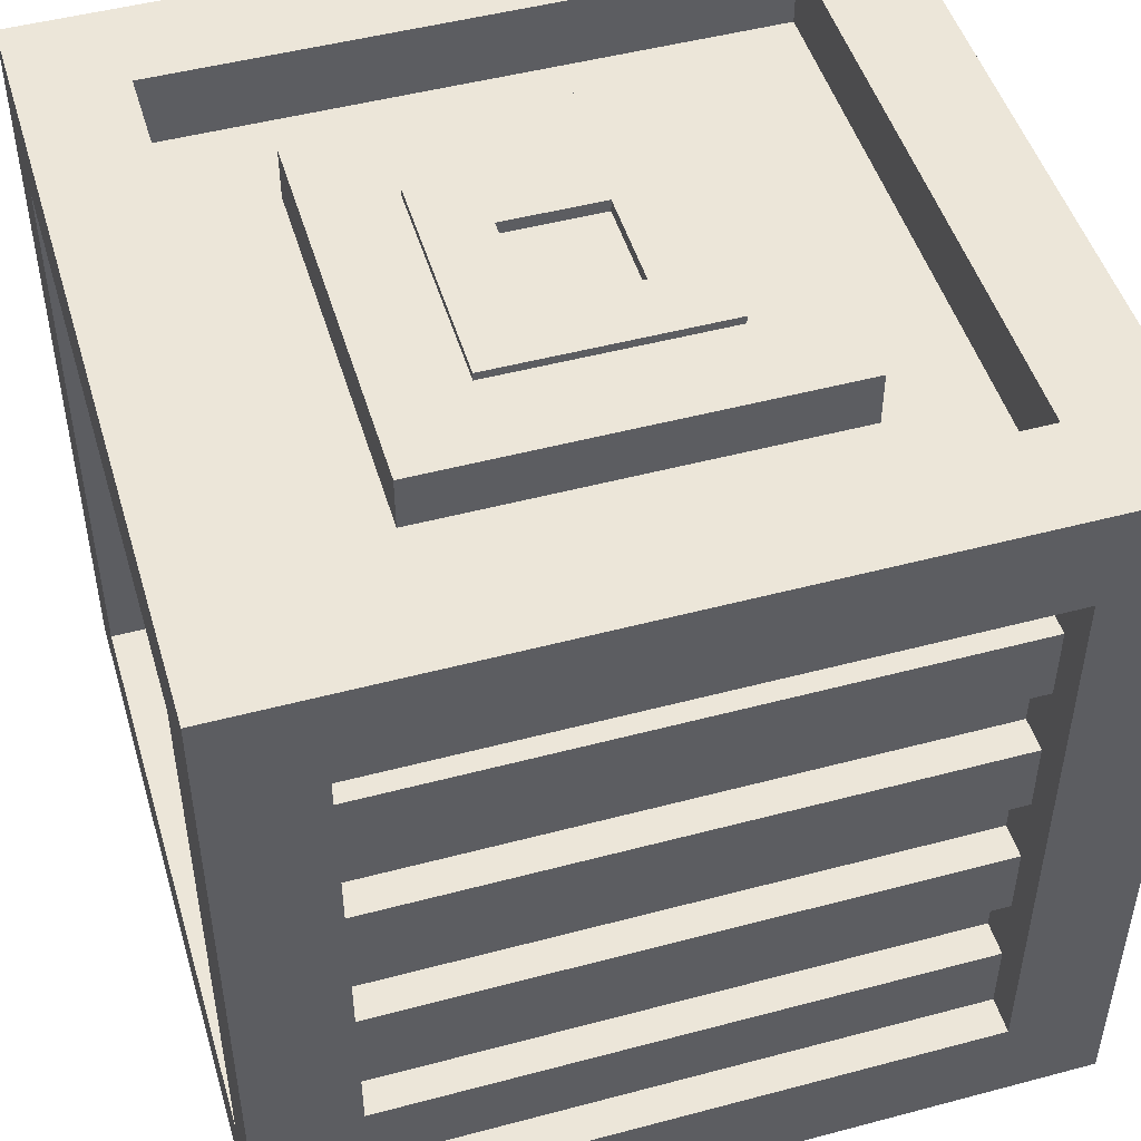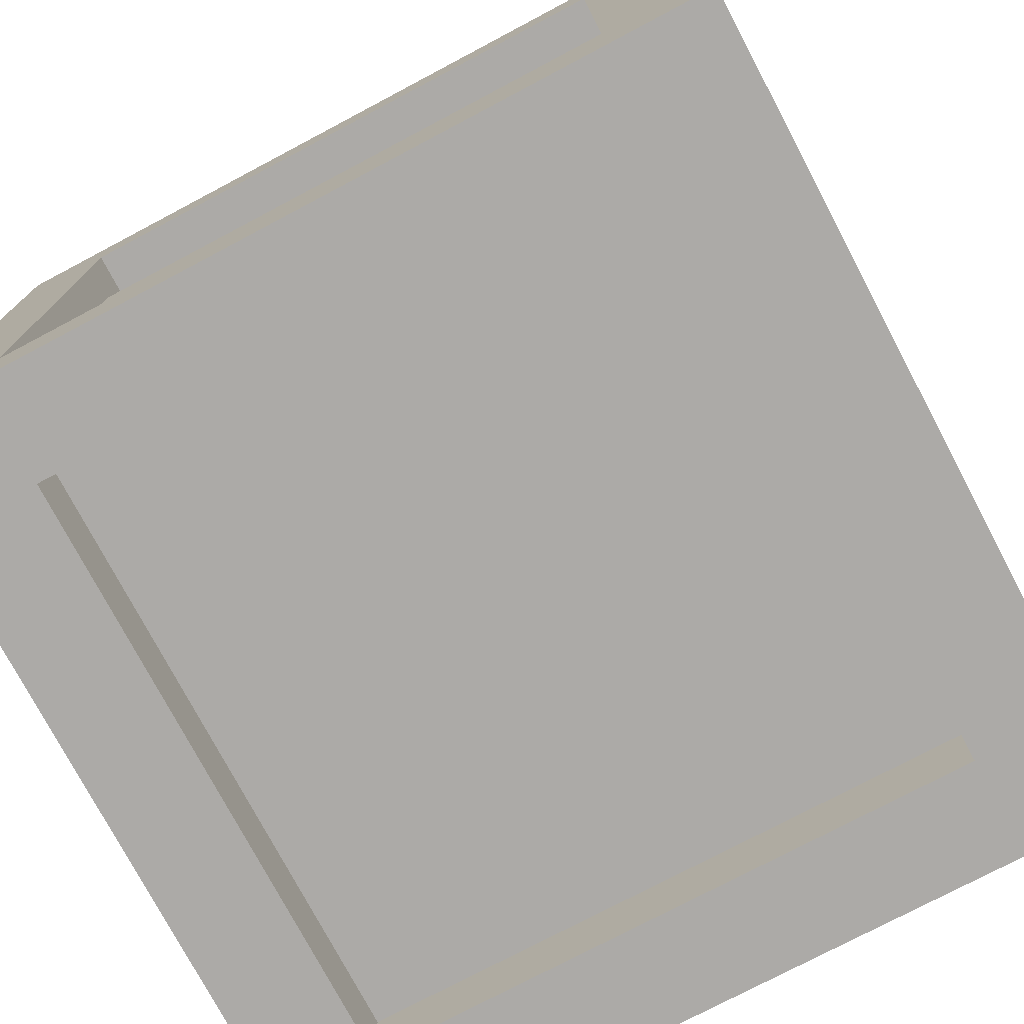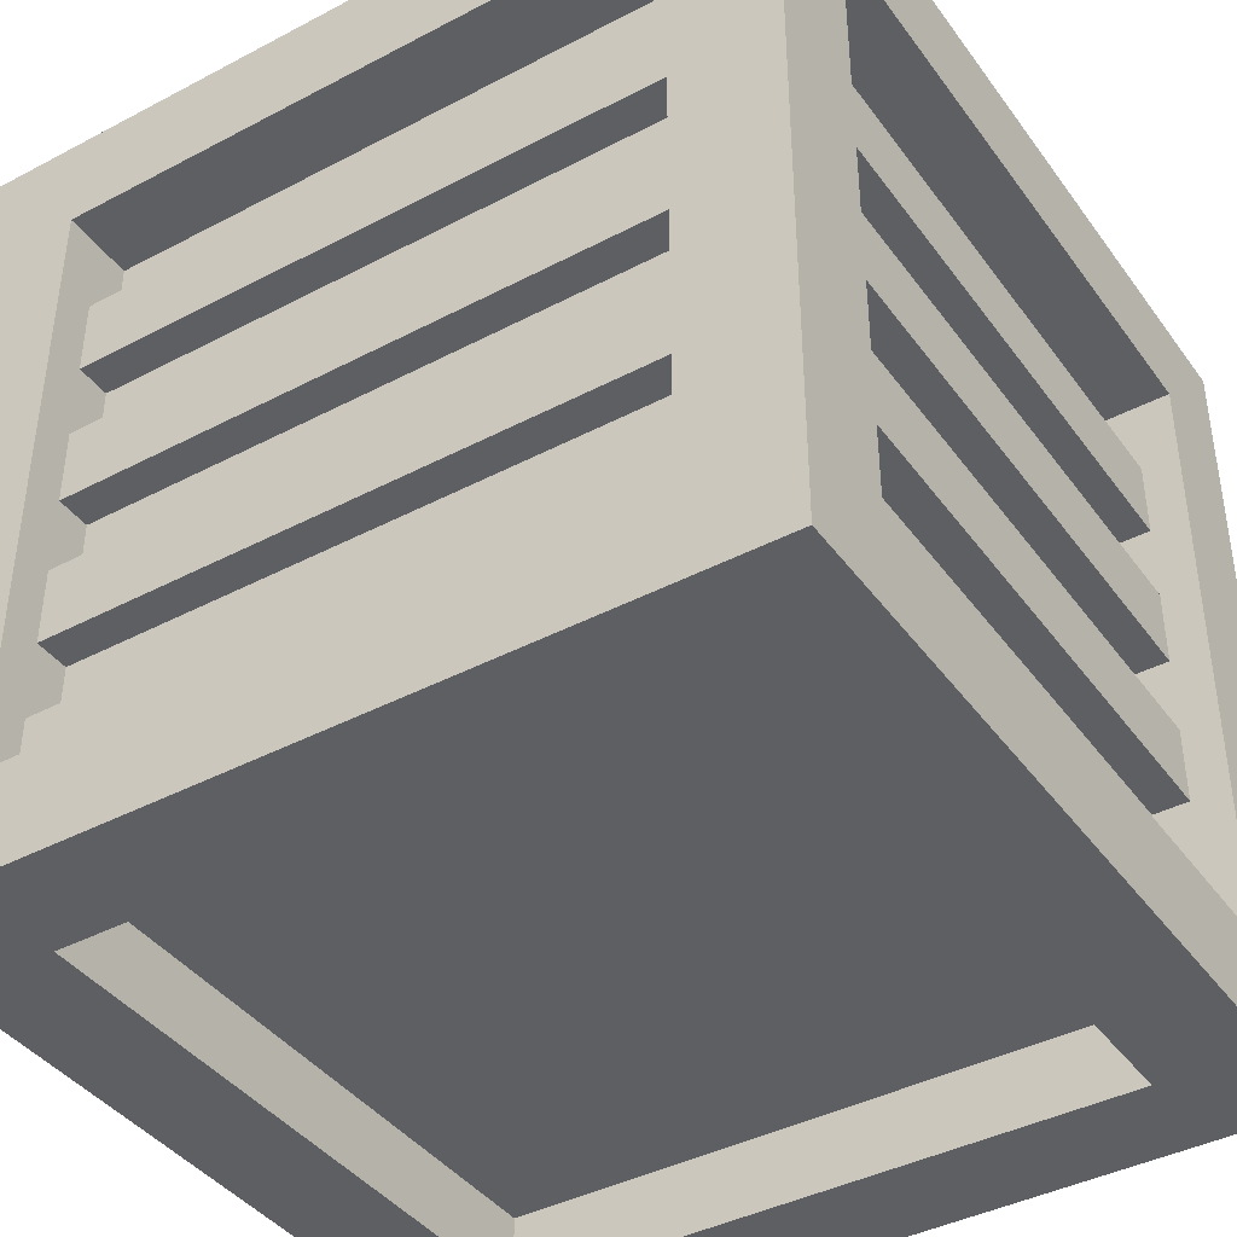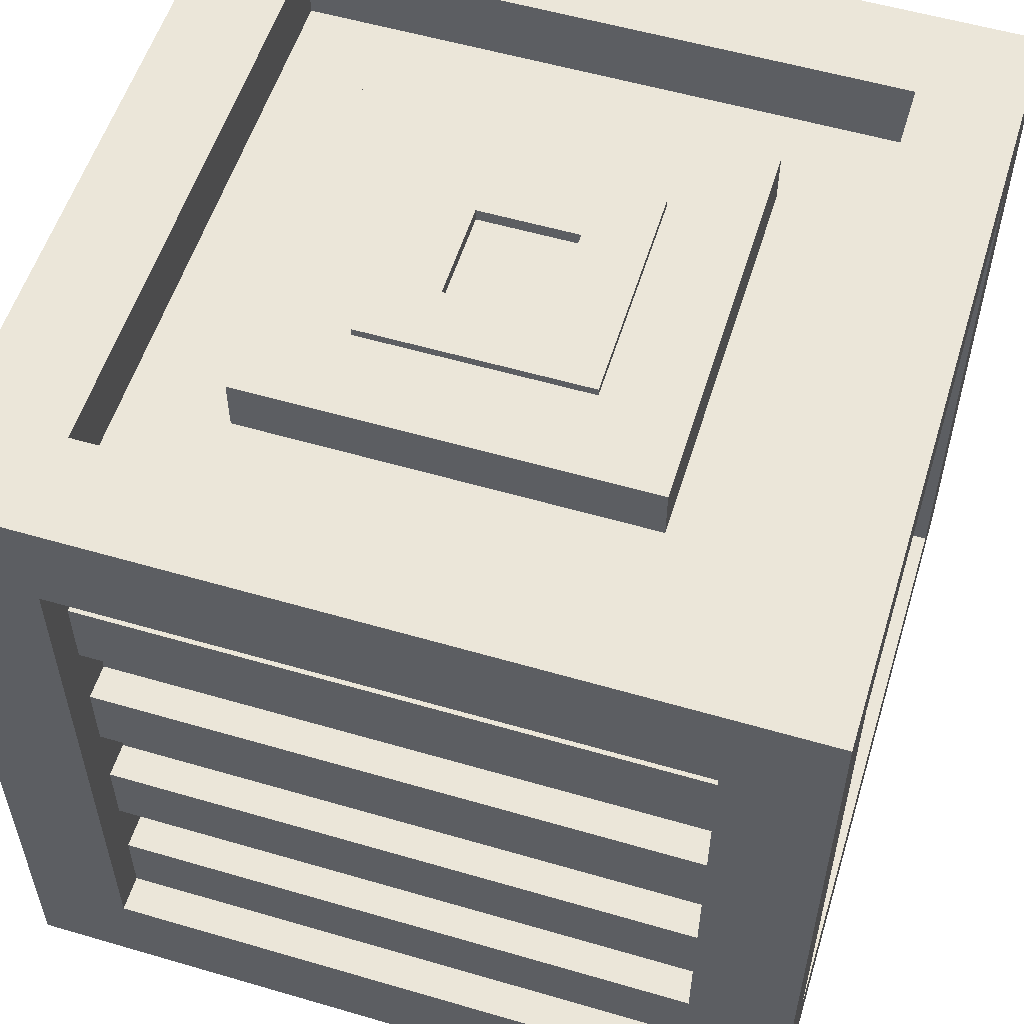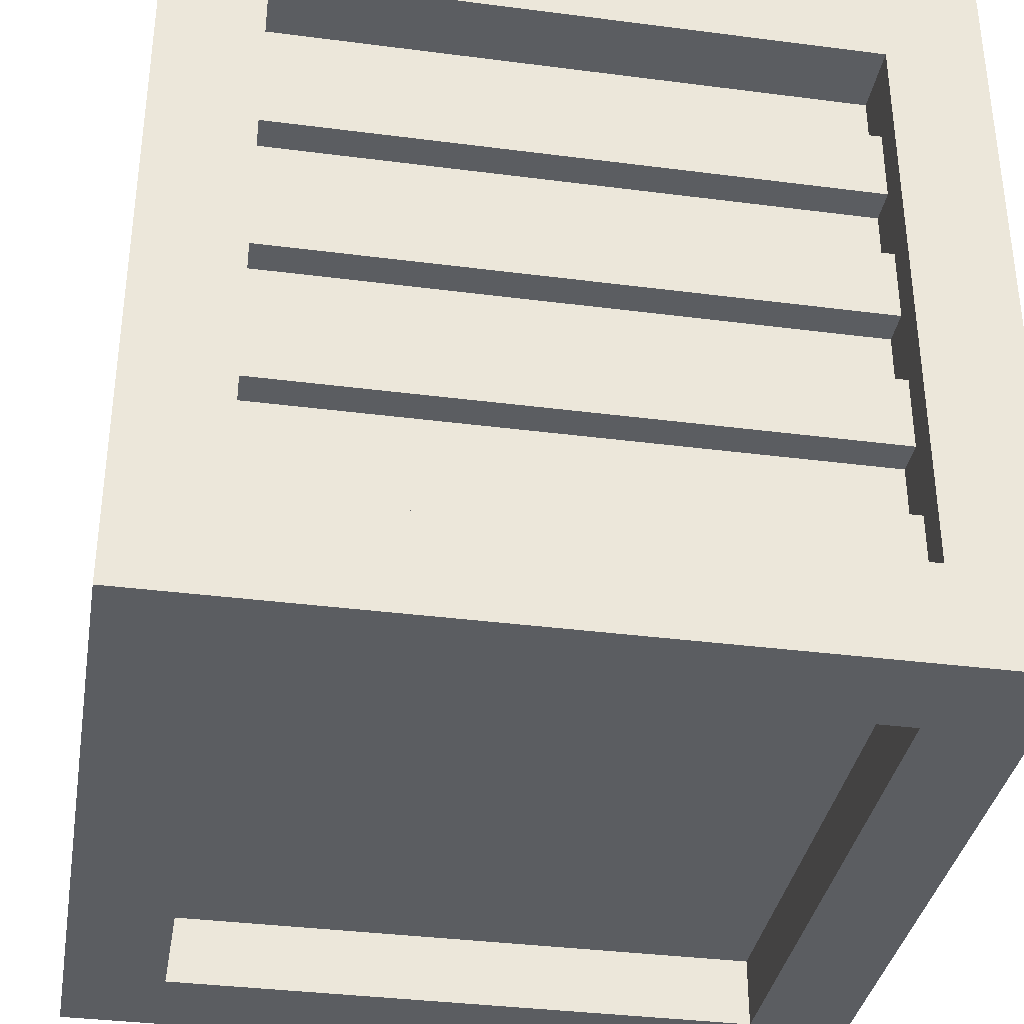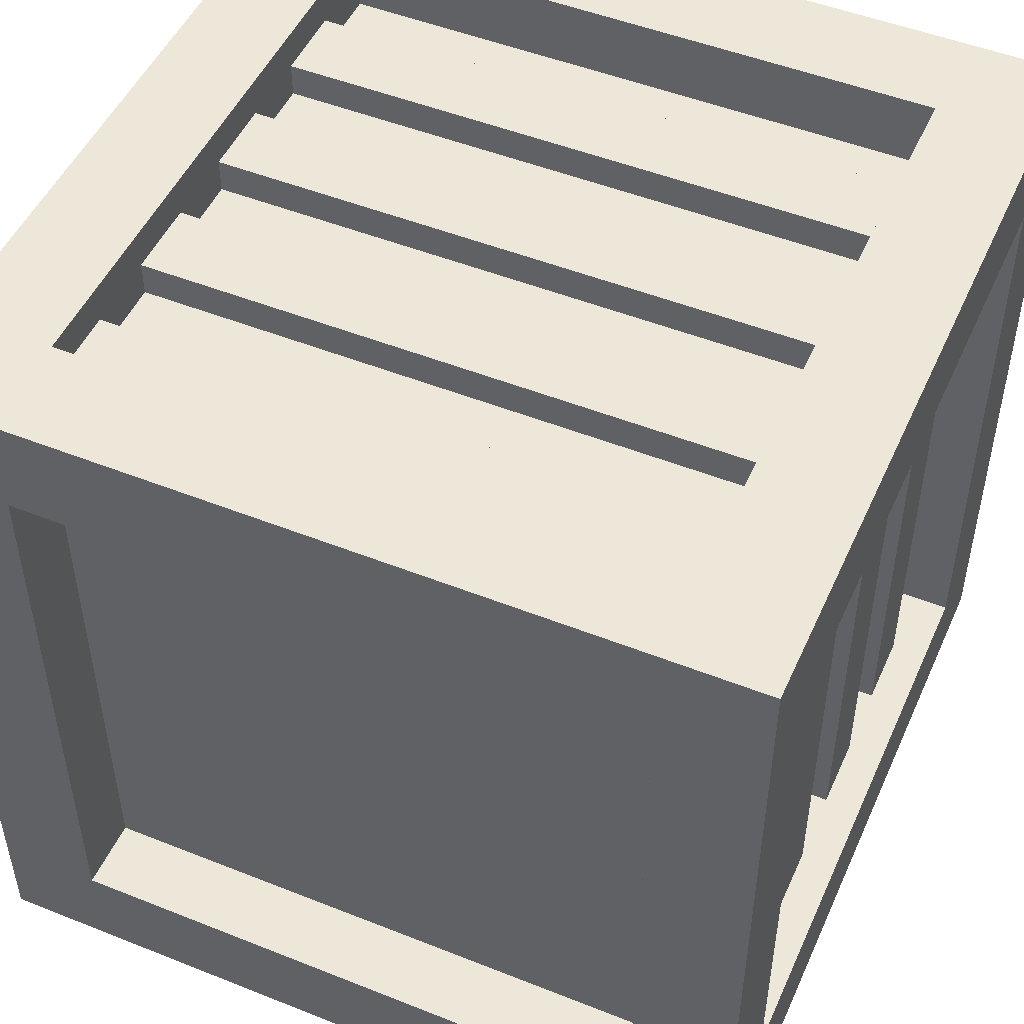
<metadata>
{"format":"obj","ext":"obj","renderer":"f3d","projection":"perspective","resolution":1024,"background":"white","views":[{"elev":48.7,"azim":-16.5,"up":"+Z"},{"elev":-76.0,"azim":-152.1,"up":"+Z"},{"elev":-40.8,"azim":-147.3,"up":"+Z"},{"elev":55.6,"azim":-72.9,"up":"+Z"},{"elev":-35.6,"azim":-9.7,"up":"+Z"},{"elev":49.7,"azim":-156.3,"up":"+Y"}]}
</metadata>
<code>
o Cube
v -0.5 -0.5 0.5
v -0.5 0.5 0.5
v -0.5 -0.5 -0.5
v -0.5 0.5 -0.5
v 0.5 -0.5 0.5
v 0.5 0.5 0.5
v 0.5 -0.5 -0.5
v 0.5 0.5 -0.5
v -0.5 -0.3739 0.3739
v -0.5 0.3739 0.3739
v -0.5 0.3739 -0.3739
v -0.5 -0.3739 -0.3739
v -0.3739 -0.3739 -0.5
v -0.3739 0.3739 -0.5
v 0.3739 0.3739 -0.5
v 0.3739 -0.3739 -0.5
v 0.5 -0.3739 -0.3739
v 0.5 0.3739 -0.3739
v 0.5 0.3739 0.3739
v 0.5 -0.3739 0.3739
v 0.3739 -0.3739 0.5
v 0.3739 0.3739 0.5
v -0.3739 0.3739 0.5
v -0.3739 -0.3739 0.5
v -0.3739 -0.5 -0.3739
v 0.3739 -0.5 -0.3739
v 0.3739 -0.5 0.3739
v -0.3739 -0.5 0.3739
v 0.3739 0.5 -0.3739
v -0.3739 0.5 -0.3739
v -0.3739 0.5 0.3739
v 0.3739 0.5 0.3739
v -0.4114 -0.3739 0.3739
v -0.4114 0.3739 0.3739
v -0.4114 -0.3739 -0.3739
v -0.4114 0.3739 -0.3739
v -0.3739 0.3739 -0.4114
v -0.3739 -0.3739 -0.4114
v 0.3739 -0.3739 -0.4114
v 0.3739 0.3739 -0.4114
v 0.4114 0.3739 -0.3739
v 0.4114 -0.3739 -0.3739
v 0.4114 -0.3739 0.3739
v 0.4114 0.3739 0.3739
v 0.3739 0.3739 0.4114
v 0.3739 -0.3739 0.4114
v -0.3739 -0.3739 0.4114
v -0.3739 0.3739 0.4114
v 0.3739 -0.4114 -0.3739
v -0.3739 -0.4114 -0.3739
v -0.3739 -0.4114 0.3739
v 0.3739 -0.4114 0.3739
v -0.3739 0.4114 -0.3739
v 0.3739 0.4114 -0.3739
v 0.3739 0.4114 0.3739
v -0.3739 0.4114 0.3739
v 0.2471 -0.2471 0.4114
v 0.2471 0.2471 0.4114
v -0.2471 0.2471 0.4114
v -0.2471 -0.2471 0.4114
v 0.2471 0.2471 0.4782
v 0.2471 -0.2471 0.4782
v -0.2471 -0.2471 0.4782
v -0.2471 0.2471 0.4782
v 0.1404 -0.1404 0.4782
v 0.1404 0.1404 0.4782
v -0.1404 0.1404 0.4782
v -0.1404 -0.1404 0.4782
v 0.1404 0.1404 0.4883
v 0.1404 -0.1404 0.4883
v -0.1404 -0.1404 0.4883
v -0.1404 0.1404 0.4883
v 0.11 -0.11 0.4883
v 0.11 0.11 0.4883
v -0.11 0.11 0.4883
v -0.11 -0.11 0.4883
v 0.06192 -0.06192 0.4883
v 0.06192 0.06192 0.4883
v -0.06192 0.06192 0.4883
v -0.06192 -0.06192 0.4883
v 0.06192 0.06192 0.4725
v 0.06192 -0.06192 0.4725
v -0.06192 -0.06192 0.4725
v -0.06192 0.06192 0.4725
v -0.4114 -0.3739 0.3739
v -0.4114 0.3739 0.3739
v -0.4114 -0.3739 -0.3739
v -0.4114 0.3739 -0.3739
v 0.4114 0.3739 -0.3739
v 0.4114 -0.3739 -0.3739
v 0.4114 -0.3739 0.3739
v 0.4114 0.3739 0.3739
v 0.3739 -0.4114 -0.3739
v -0.3739 -0.4114 -0.3739
v -0.3739 -0.4114 0.3739
v 0.3739 -0.4114 0.3739
v -0.3739 0.4114 -0.3739
v 0.3739 0.4114 -0.3739
v 0.3739 0.4114 0.3739
v -0.3739 0.4114 0.3739
v 0.3739 0.4114 0
v -0.3739 0.4114 0
v -0.3739 0.4114 -0.187
v 0.3739 0.4114 -0.187
v -0.3739 0.4114 -0.2804
v 0.3739 0.4114 -0.2804
v 0.3739 0.4114 -0.09348
v -0.3739 0.4114 -0.09348
v 0.3739 0.4114 0.187
v -0.3739 0.4114 0.187
v -0.3739 0.4114 0.09348
v 0.3739 0.4114 0.09348
v 0.3739 0.4114 0.2804
v -0.3739 0.4114 0.2804
v -0.4114 -0.3739 0
v -0.4114 0.3739 0
v -0.4114 0.3739 -0.187
v -0.4114 -0.3739 -0.187
v -0.4114 0.3739 -0.2804
v -0.4114 -0.3739 -0.2804
v -0.4114 -0.3739 -0.09348
v -0.4114 0.3739 -0.09348
v -0.4114 -0.3739 0.187
v -0.4114 0.3739 0.187
v -0.4114 0.3739 0.09348
v -0.4114 -0.3739 0.09348
v -0.4114 -0.3739 0.2804
v -0.4114 0.3739 0.2804
v -0.3739 -0.4114 0
v 0.3739 -0.4114 0
v 0.3739 -0.4114 -0.187
v -0.3739 -0.4114 -0.187
v 0.3739 -0.4114 -0.2804
v -0.3739 -0.4114 -0.2804
v -0.3739 -0.4114 -0.09348
v 0.3739 -0.4114 -0.09348
v -0.3739 -0.4114 0.187
v 0.3739 -0.4114 0.187
v 0.3739 -0.4114 0.09348
v -0.3739 -0.4114 0.09348
v -0.3739 -0.4114 0.2804
v 0.3739 -0.4114 0.2804
v 0.4114 -0.3739 0
v 0.4114 0.3739 0
v 0.4114 -0.3739 -0.187
v 0.4114 0.3739 -0.187
v 0.4114 -0.3739 -0.2804
v 0.4114 0.3739 -0.2804
v 0.4114 0.3739 -0.09348
v 0.4114 -0.3739 -0.09348
v 0.4114 0.3739 0.187
v 0.4114 -0.3739 0.187
v 0.4114 -0.3739 0.09348
v 0.4114 0.3739 0.09348
v 0.4114 0.3739 0.2804
v 0.4114 -0.3739 0.2804
v -0.4544 0.3739 -0.2804
v -0.4544 0.3739 -0.3739
v -0.4544 -0.3739 -0.3739
v 0.4544 0.3739 -0.3739
v 0.4544 -0.3739 -0.3739
v 0.4544 -0.3739 -0.2804
v 0.3739 -0.4544 -0.3739
v -0.3739 -0.4544 -0.3739
v 0.3739 -0.4544 -0.2804
v -0.3739 0.4544 -0.3739
v 0.3739 0.4544 -0.3739
v -0.3739 0.4544 -0.2804
v -0.3739 0.4544 0.09348
v -0.3739 0.4544 0
v 0.3739 0.4544 0
v -0.3739 0.4544 -0.09348
v -0.3739 0.4544 -0.187
v 0.3739 0.4544 -0.187
v 0.3739 0.4544 -0.2804
v 0.3739 0.4544 -0.09348
v -0.3739 0.4544 0.2804
v -0.3739 0.4544 0.187
v 0.3739 0.4544 0.187
v 0.3739 0.4544 0.09348
v 0.3739 0.4544 0.2804
v -0.4544 0.3739 0.09348
v -0.4544 0.3739 0
v -0.4544 -0.3739 0
v -0.4544 0.3739 -0.09348
v -0.4544 0.3739 -0.187
v -0.4544 -0.3739 -0.187
v -0.4544 -0.3739 -0.2804
v -0.4544 -0.3739 -0.09348
v -0.4544 0.3739 0.2804
v -0.4544 0.3739 0.187
v -0.4544 -0.3739 0.187
v -0.4544 -0.3739 0.09348
v -0.4544 -0.3739 0.2804
v 0.3739 -0.4544 0.09348
v 0.3739 -0.4544 0
v -0.3739 -0.4544 0
v 0.3739 -0.4544 -0.09348
v 0.3739 -0.4544 -0.187
v -0.3739 -0.4544 -0.187
v -0.3739 -0.4544 -0.2804
v -0.3739 -0.4544 -0.09348
v 0.3739 -0.4544 0.2804
v 0.3739 -0.4544 0.187
v -0.3739 -0.4544 0.187
v -0.3739 -0.4544 0.09348
v -0.3739 -0.4544 0.2804
v 0.4544 -0.3739 0.09348
v 0.4544 -0.3739 0
v 0.4544 0.3739 0
v 0.4544 -0.3739 -0.09348
v 0.4544 -0.3739 -0.187
v 0.4544 0.3739 -0.187
v 0.4544 0.3739 -0.2804
v 0.4544 0.3739 -0.09348
v 0.4544 -0.3739 0.2804
v 0.4544 -0.3739 0.187
v 0.4544 0.3739 0.187
v 0.4544 0.3739 0.09348
v 0.4544 0.3739 0.2804
f 11 12 35 36
f 29 30 53 54
f 24 21 46 47
f 14 15 40 37
f 25 26 49 50
f 20 17 42 43
f 1 2 10 9
f 2 4 11 10
f 4 3 12 11
f 3 1 9 12
f 3 4 14 13
f 4 8 15 14
f 8 7 16 15
f 7 3 13 16
f 7 8 18 17
f 8 6 19 18
f 6 5 20 19
f 5 7 17 20
f 5 6 22 21
f 6 2 23 22
f 2 1 24 23
f 1 5 21 24
f 3 7 26 25
f 7 5 27 26
f 5 1 28 27
f 1 3 25 28
f 8 4 30 29
f 4 2 31 30
f 2 6 32 31
f 6 8 29 32
f 140 129 197 206
f 38 37 40 39
f 104 103 173 174
f 60 57 62 63
f 106 105 103 104
f 107 108 102 101
f 18 19 44 41
f 28 25 50 51
f 15 16 39 40
f 22 23 48 45
f 32 29 54 55
f 19 20 43 44
f 26 27 52 49
f 23 24 47 48
f 30 31 56 53
f 27 28 51 52
f 31 32 55 56
f 9 10 34 33
f 13 14 37 38
f 12 9 33 35
f 17 18 41 42
f 16 13 38 39
f 21 22 45 46
f 10 11 36 34
f 46 45 58 57
f 45 48 59 58
f 48 47 60 59
f 47 46 57 60
f 66 67 72 69
f 58 59 64 61
f 57 58 61 62
f 59 60 63 64
f 62 61 66 65
f 61 64 67 66
f 64 63 68 67
f 63 62 65 68
f 79 80 83 84
f 65 66 69 70
f 67 68 71 72
f 68 65 70 71
f 70 69 74 73
f 69 72 75 74
f 72 71 76 75
f 71 70 73 76
f 73 74 78 77
f 74 75 79 78
f 75 76 80 79
f 76 73 77 80
f 82 81 84 83
f 80 77 82 83
f 78 79 84 81
f 77 78 81 82
f 155 156 216 220
f 156 155 92 91
f 141 142 96 95
f 113 114 100 99
f 112 111 110 109
f 118 121 189 187
f 137 138 204 205
f 103 108 172 173
f 120 119 157 188
f 118 117 119 120
f 115 116 122 121
f 138 142 203 204
f 123 124 125 126
f 85 86 128 127
f 135 136 130 129
f 134 133 131 132
f 151 155 220 218
f 101 102 170 171
f 140 139 138 137
f 87 120 188 159
f 154 153 208 219
f 150 149 144 143
f 147 148 146 145
f 102 111 169 170
f 136 135 202 198
f 153 154 151 152
f 144 154 219 210
f 117 118 187 186
f 174 173 172 176
f 167 166 168 175
f 188 157 158 159
f 171 170 169 180
f 179 178 177 181
f 193 182 183 184
f 189 185 186 187
f 194 190 191 192
f 164 163 165 201
f 200 199 198 202
f 197 196 195 206
f 205 204 203 207
f 161 160 214 162
f 212 213 215 211
f 209 210 219 208
f 217 218 220 216
f 121 122 185 189
f 139 140 206 195
f 106 98 167 175
f 141 137 205 207
f 128 124 191 190
f 105 106 175 168
f 124 123 192 191
f 107 104 174 176
f 142 141 207 203
f 153 143 209 208
f 115 126 193 184
f 108 107 176 172
f 126 125 182 193
f 119 88 158 157
f 143 144 210 209
f 123 127 194 192
f 110 114 177 178
f 88 87 159 158
f 150 145 212 211
f 109 110 178 179
f 90 89 160 161
f 127 128 190 194
f 147 90 161 162
f 145 146 213 212
f 112 101 171 180
f 130 139 195 196
f 111 112 180 169
f 89 148 214 160
f 129 130 196 197
f 113 109 179 181
f 94 93 163 164
f 148 147 162 214
f 131 136 198 199
f 146 149 215 213
f 114 113 181 177
f 93 133 165 163
f 132 131 199 200
f 149 150 211 215
f 125 116 183 182
f 98 97 166 167
f 134 94 164 201
f 116 115 184 183
f 156 152 217 216
f 133 134 201 165
f 122 117 186 185
f 97 105 168 166
f 152 151 218 217
f 135 132 200 202

</code>
